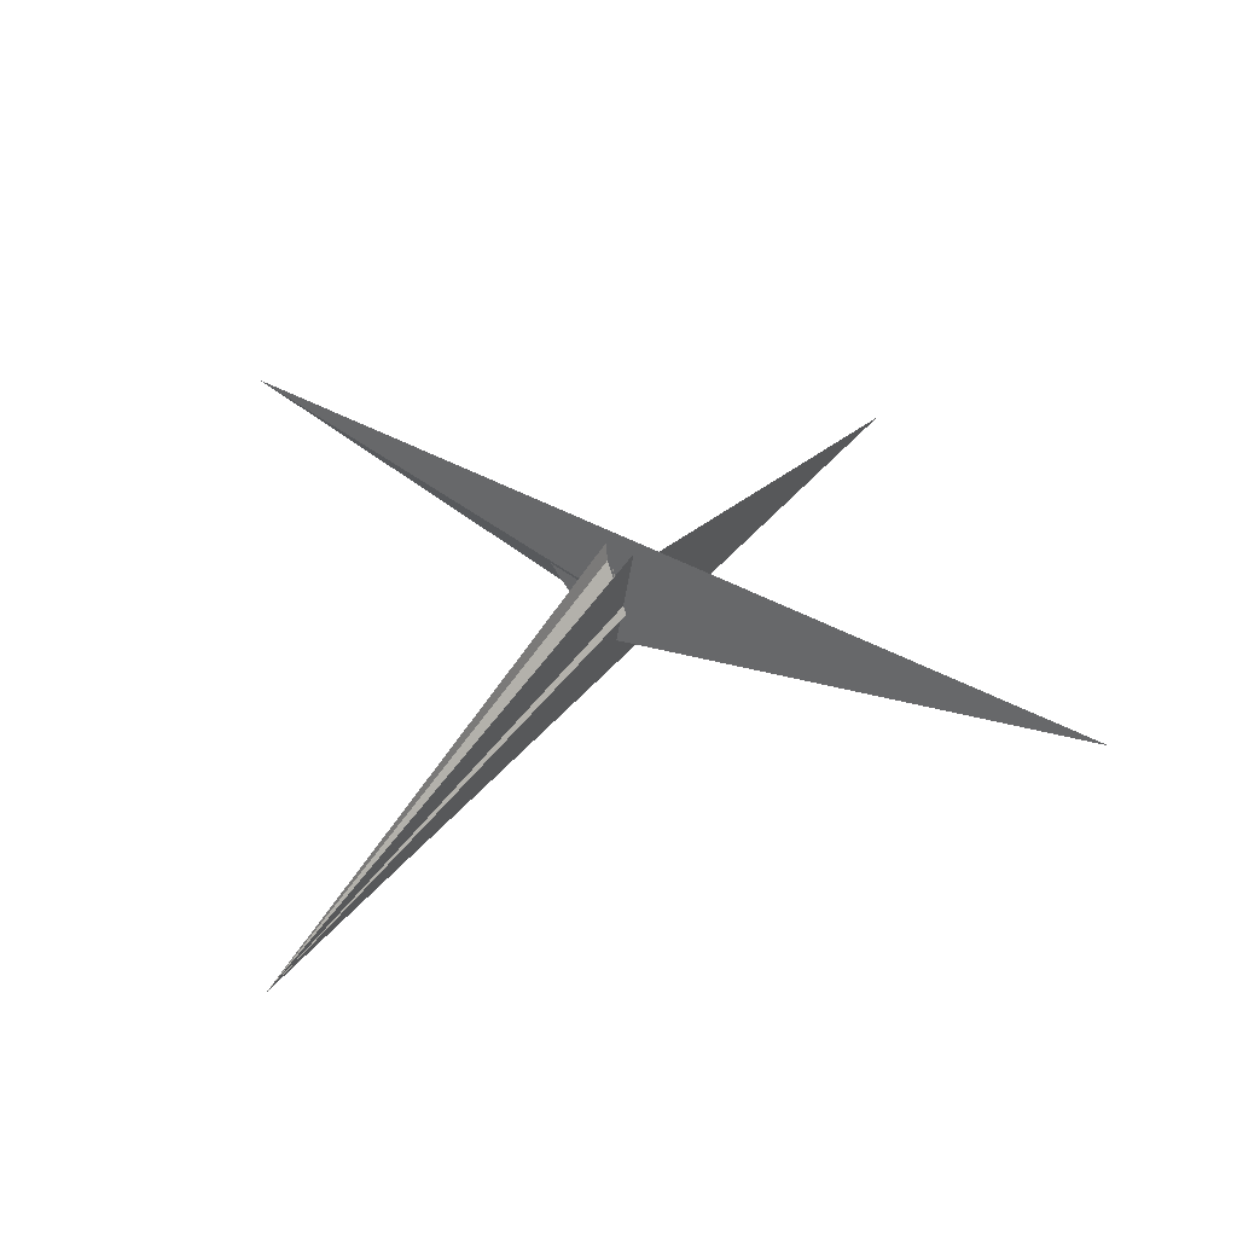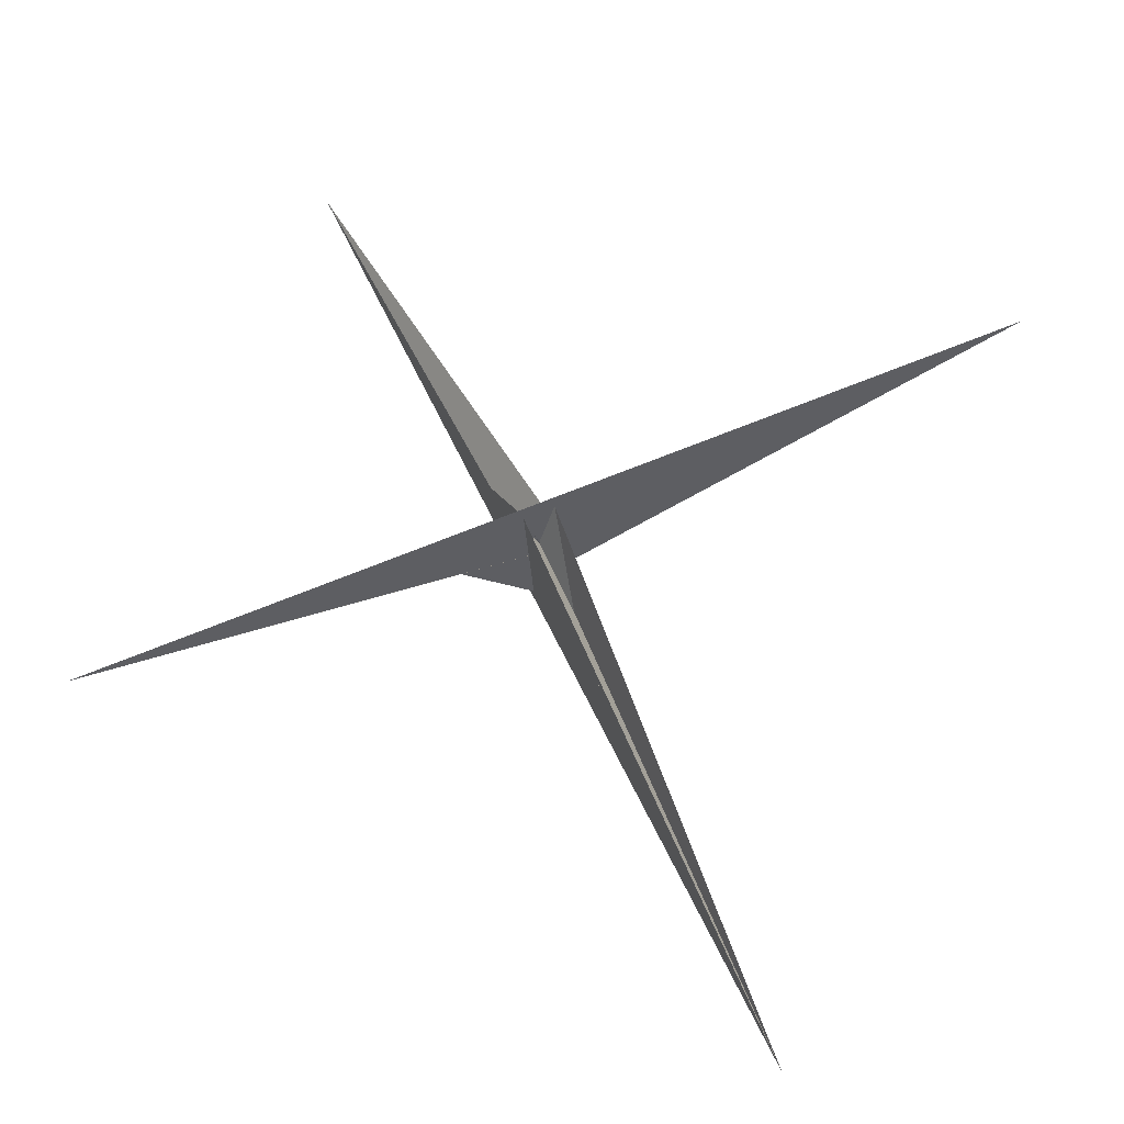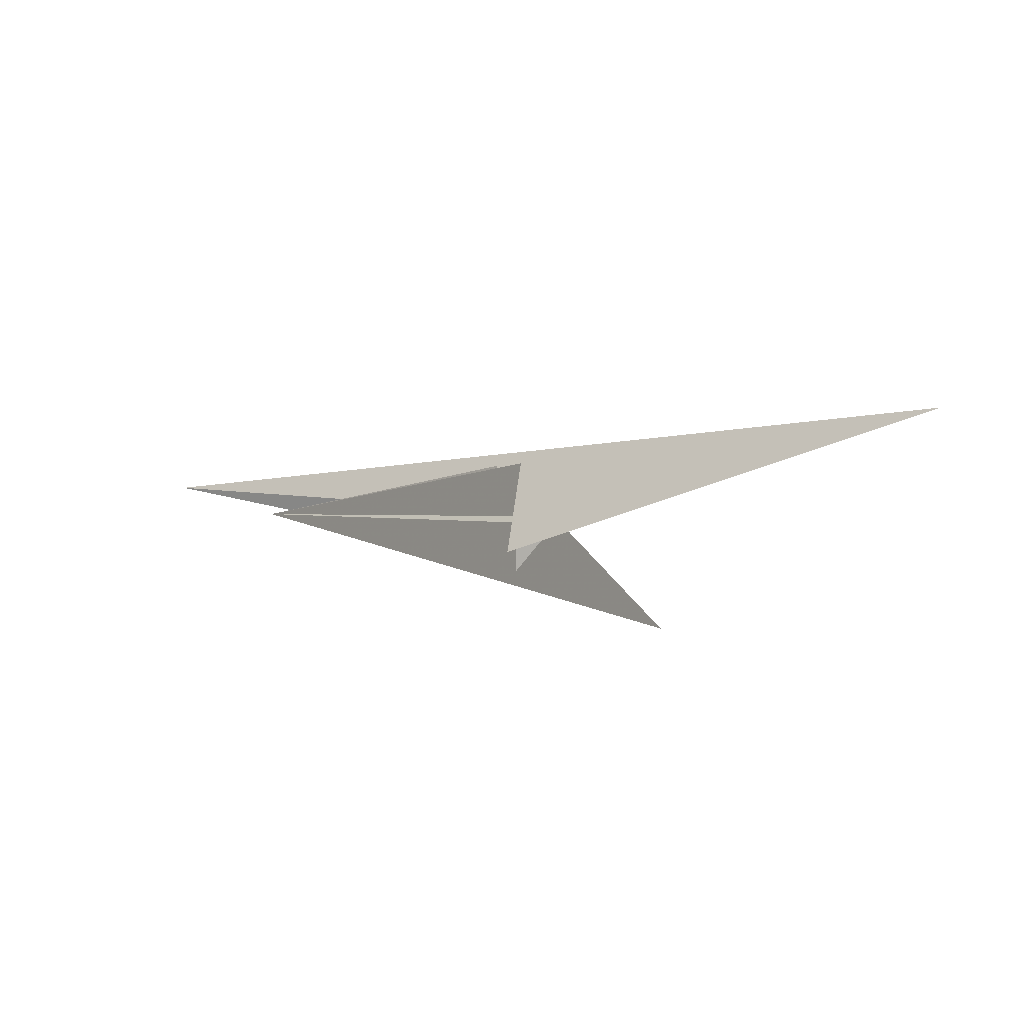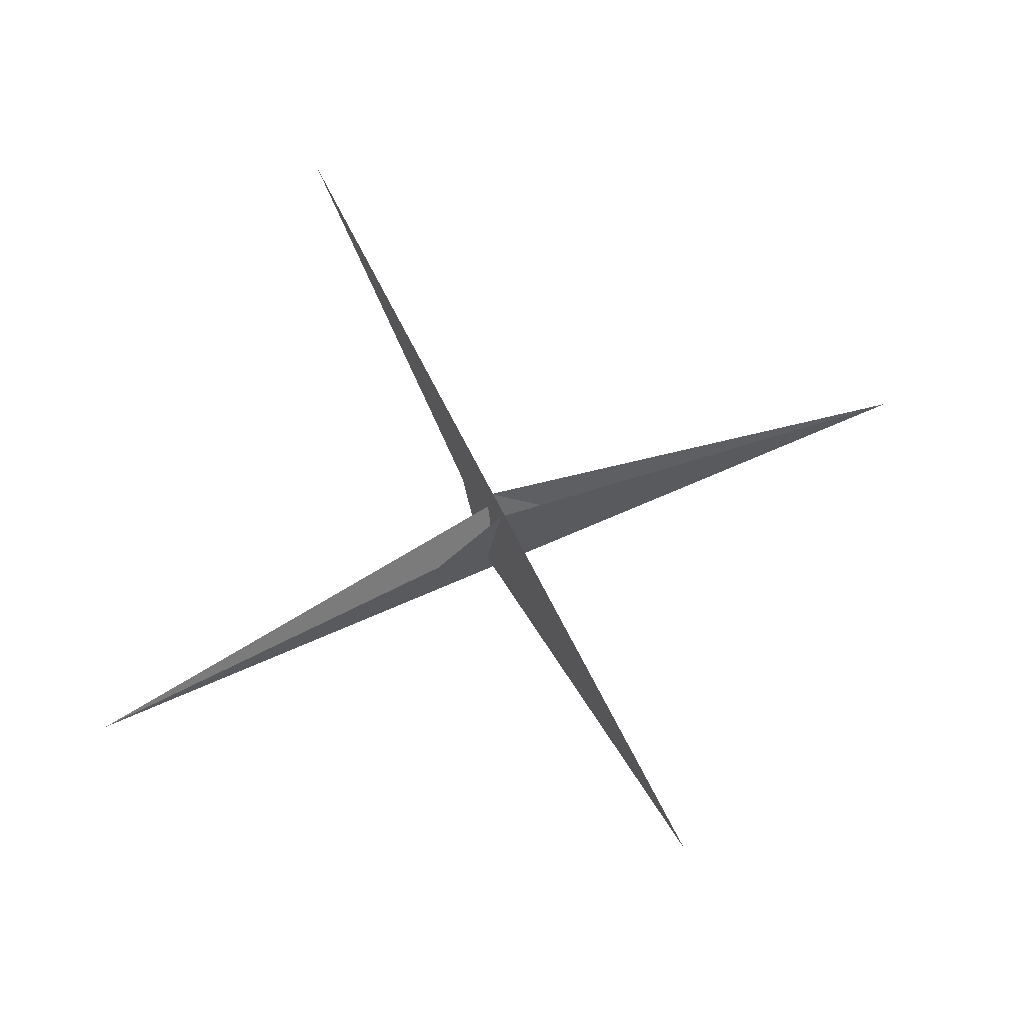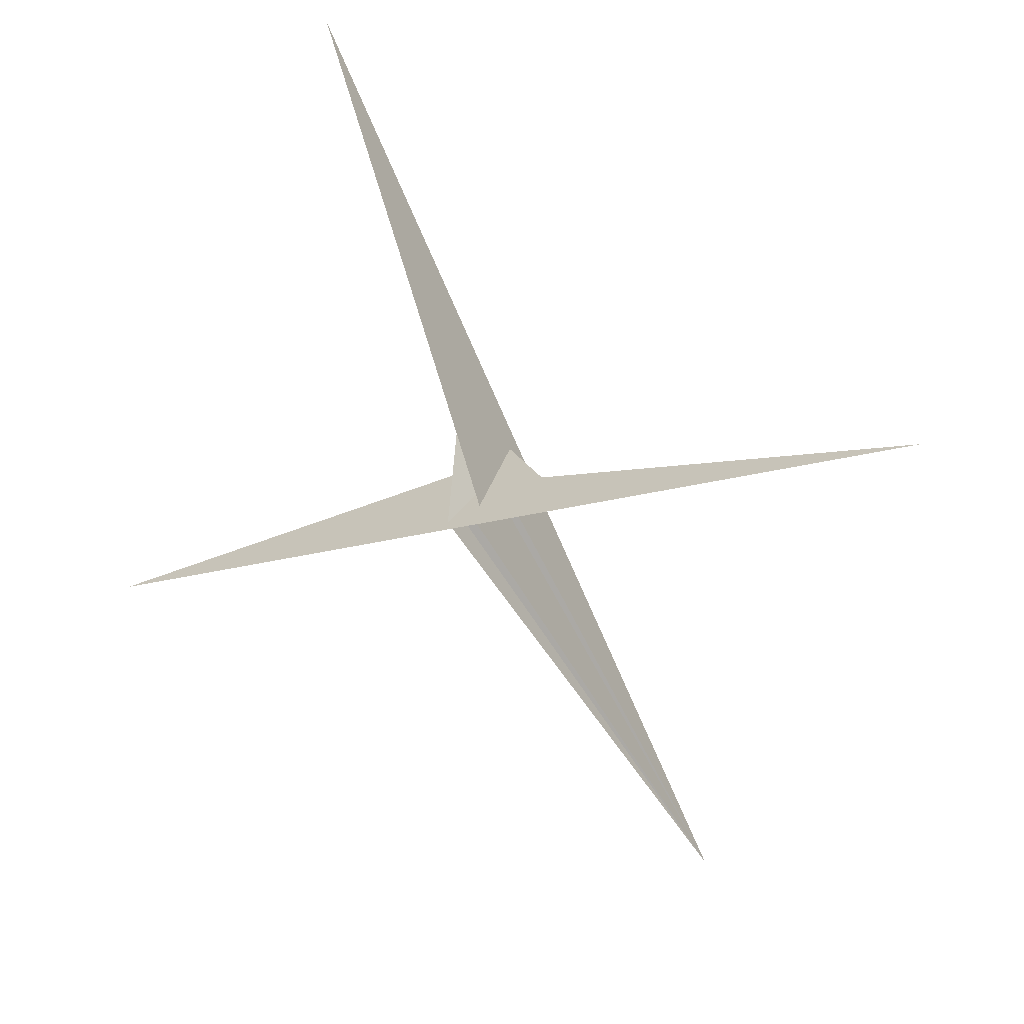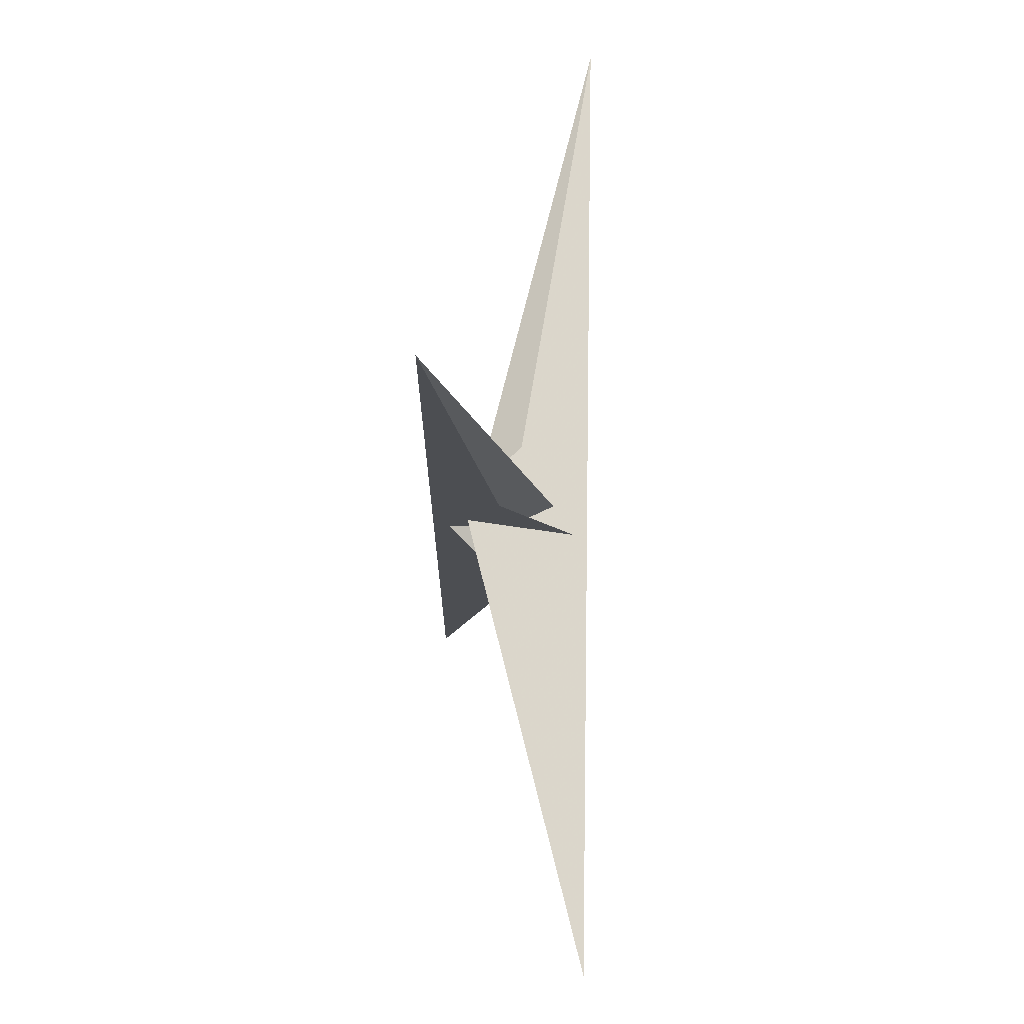
<metadata>
{"format":"obj","ext":"obj","renderer":"f3d","projection":"perspective","resolution":1024,"background":"white","views":[{"elev":40.6,"azim":60.8,"up":"+Z"},{"elev":-29.3,"azim":-4.7,"up":"+Y"},{"elev":-10.1,"azim":50.5,"up":"+Z"},{"elev":60.6,"azim":-89.8,"up":"+Z"},{"elev":32.9,"azim":25.4,"up":"+Y"},{"elev":48.4,"azim":-89.7,"up":"+Y"}]}
</metadata>
<code>
v 0.3788 0.4059 -0.2269
v 0.5104 0.3439 -0.4214
v -0.08883 0.2445 0.709
v 0.08781 -0.2472 0.7105
v 0.4062 -0.3816 0.2302
v 0.3423 -0.5167 0.4306
v 8.881 -18.62 -3.134
v 1.529 -2.515 -0.3969
v 0.1043 0.3932 0.2698
v -0.4101 -0.3663 1.673
v 0.2084 -0.2554 0.5012
v -0.3415 0.5178 0.4313
v -0.4096 0.373 0.2163
v 0.2468 0.08859 -0.7094
v -0.248 -0.08772 -0.7091
v 0.3652 -0.4087 -1.672
v 18.05 8.648 3.236
v 2.512 1.532 0.4245
v -0.3954 0.1071 -0.2675
v 0.2524 0.2035 -0.5077
v -0.5162 -0.3391 -0.4311
v -0.3677 -0.41 -0.2103
v 0.412 0.3619 1.682
v -8.215 17.23 -2.97
v -1.556 2.585 -0.4214
v -0.1146 -0.4009 0.2491
v -0.2079 0.249 0.4985
v 0.3921 -0.1032 -0.2752
v -0.3668 0.4139 -1.679
v -15.96 -7.655 2.813
v -2.641 -1.584 0.4408
v -0.2517 -0.2043 -0.5035
v -0.1943 0.584 -2.365
v 0.5839 0.2083 2.479
v 0.2232 0.2079 -0.44
v 0.2275 0.174 -0.5361
v -0.5818 -0.2193 2.495
v -0.1697 0.2256 0.5519
v -0.2119 0.2205 0.4322
v 0.2029 -0.5822 -2.449
v -0.229 -0.1698 -0.5466
v -0.2237 -0.2087 -0.4393
v 0.17 -0.2279 0.5478
v 0.2124 -0.2226 0.4268
f 1 2 11 5 6 8 7 10 4 3 9
f 1 2 18 17 16 14 15 19 13 12 20
f 3 4 26 22 21 27 13 12 25 24 23
f 5 6 32 22 21 31 30 29 15 14 28
f 7 8 34 16 14 28 35 36 33 23 24
f 3 9 39 38 37 29 30 17 18 33 23
f 7 10 40 41 42 19 15 29 37 25 24
f 4 10 40 31 30 17 16 34 43 44 26
f 5 11 44 43 38 37 25 12 20 35 28
f 1 9 39 27 21 31 40 41 36 35 20
f 6 8 34 43 38 39 27 13 19 42 32
f 2 11 44 26 22 32 42 41 36 33 18

</code>
